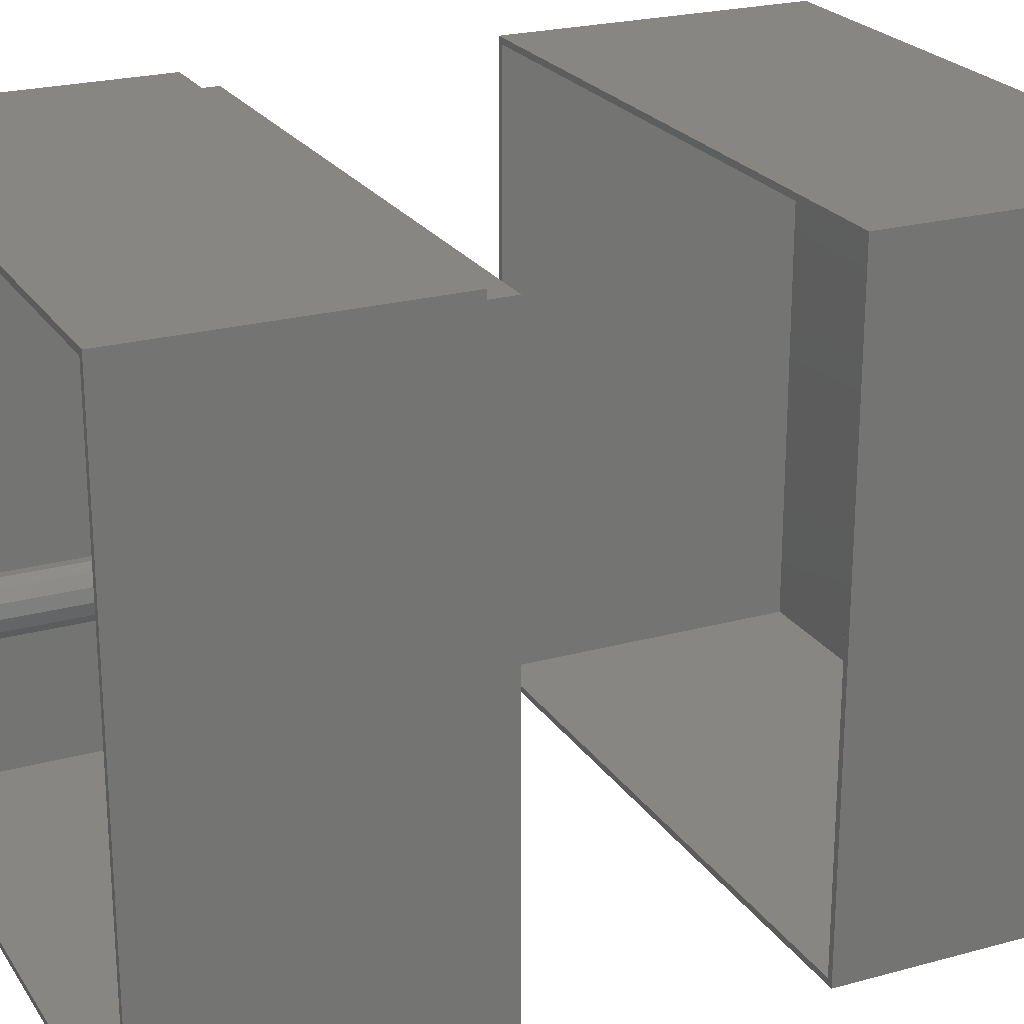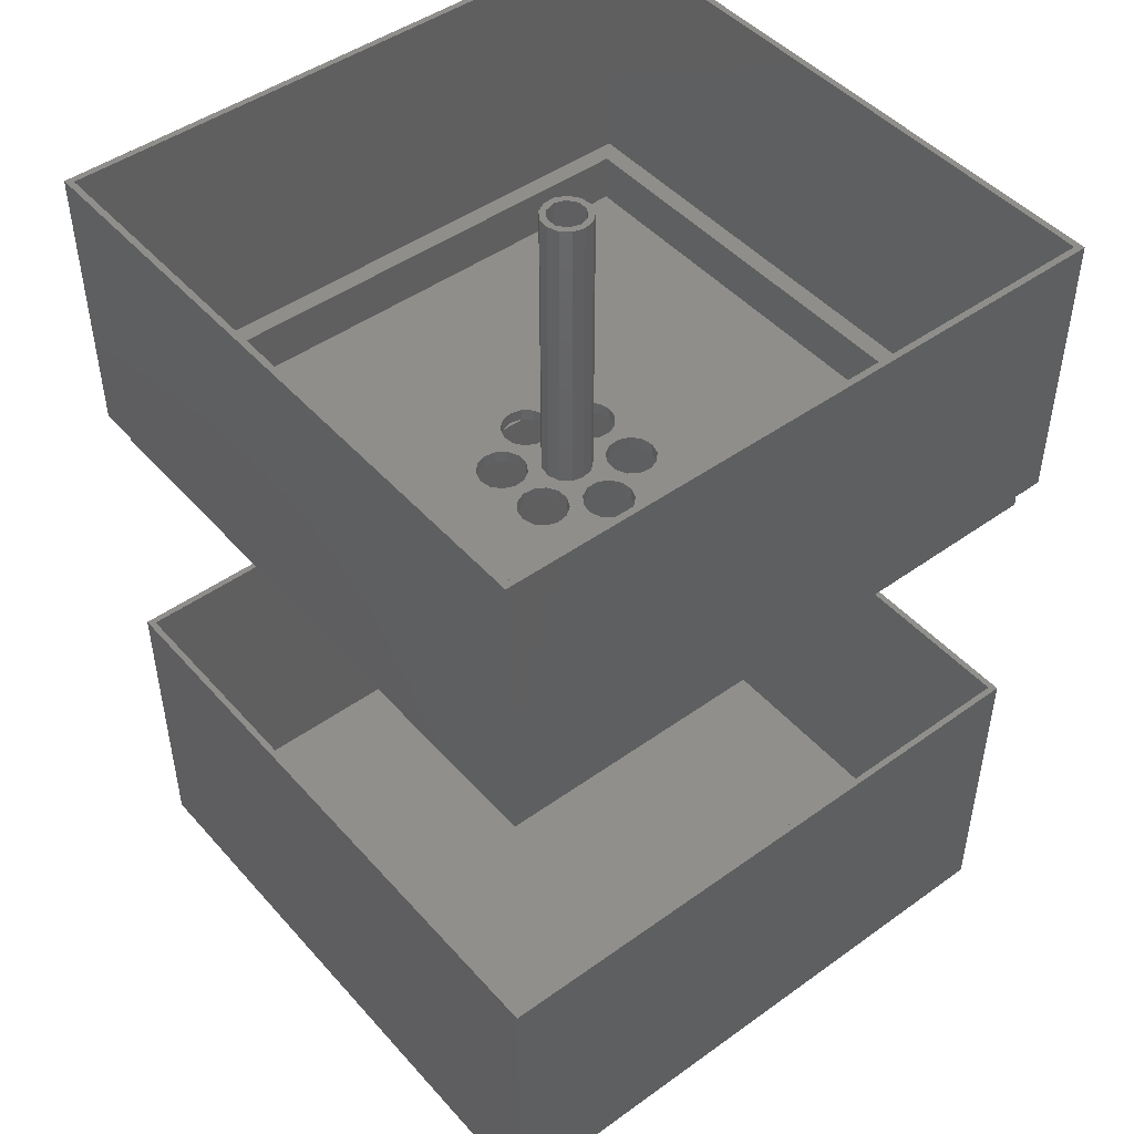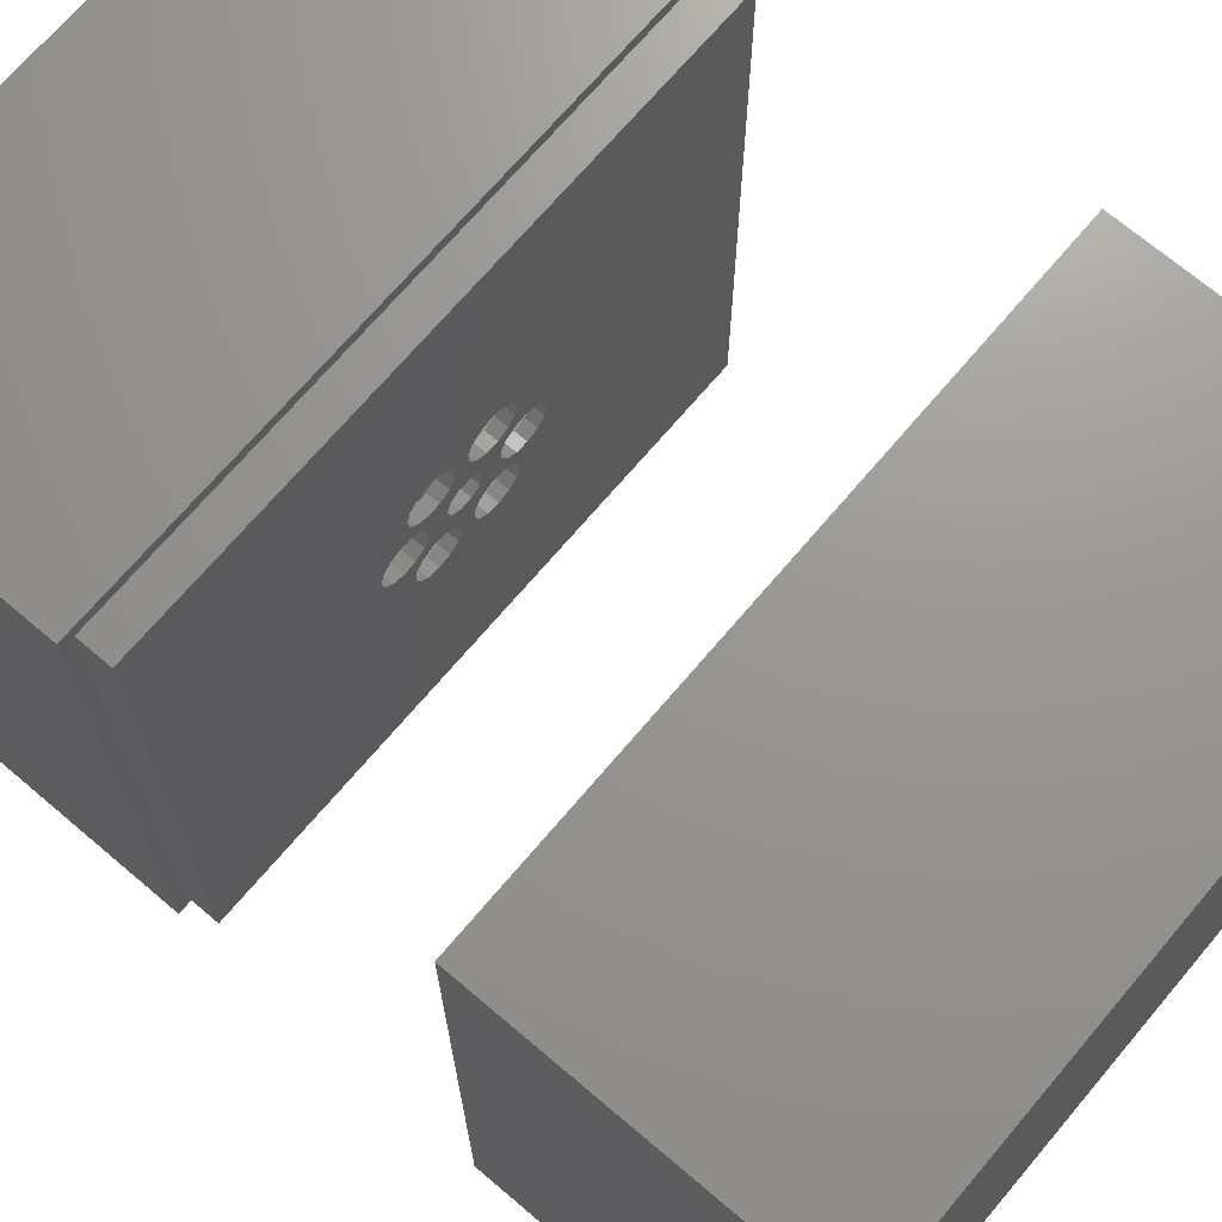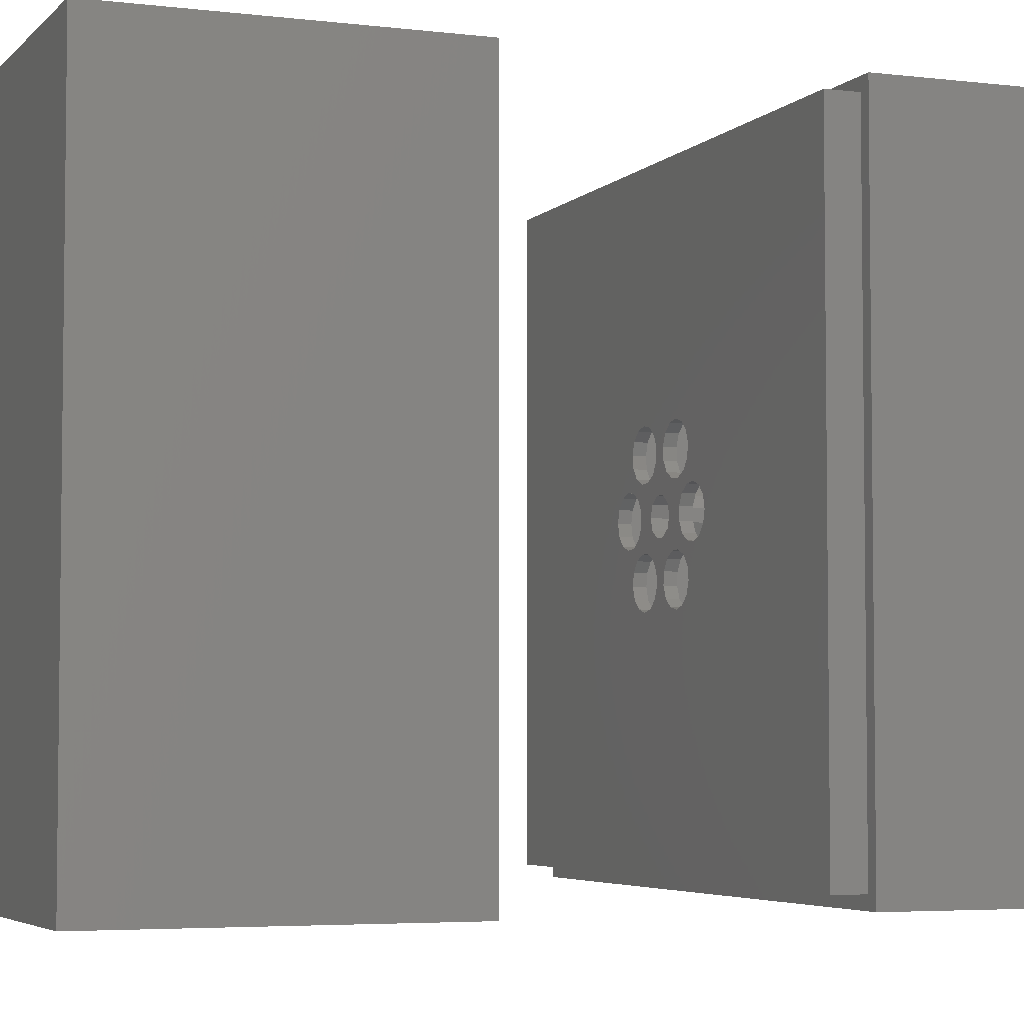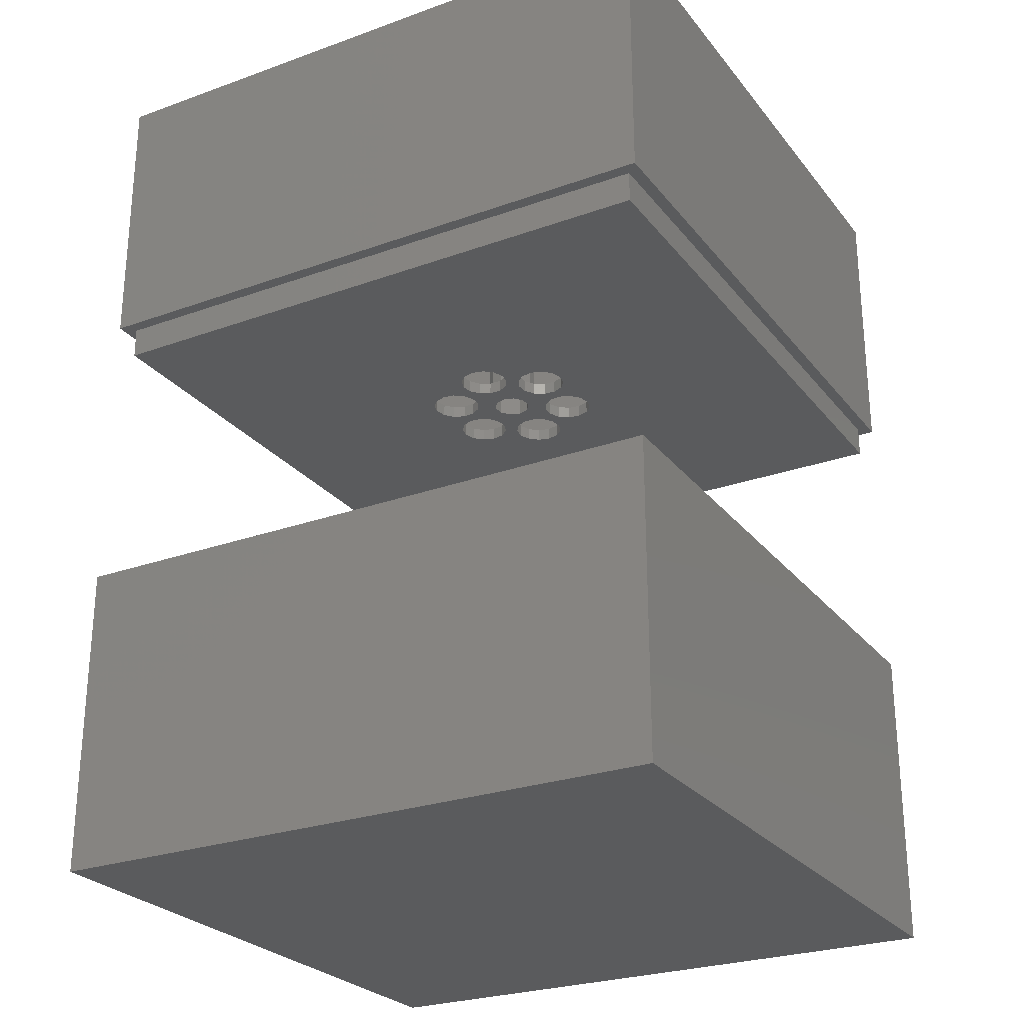
<metadata>
{"format":"stl","ext":"stl","renderer":"f3d","projection":"perspective","resolution":1024,"background":"white","views":[{"elev":23.1,"azim":65.0,"up":"+Y"},{"elev":46.9,"azim":50.9,"up":"+Z"},{"elev":70.4,"azim":130.3,"up":"+Y"},{"elev":-4.5,"azim":-111.5,"up":"+Y"},{"elev":-26.3,"azim":119.5,"up":"+Z"}]}
</metadata>
<code>
# stl→obj: 250 verts, 520 faces
v 100 0 50
v 100 100 0
v 100 100 50
v 100 0 0
v 99 99 50
v 1 99 50
v 0 100 50
v 1 1 50
v 99 1 50
v 0 0 50
v 0 0 0
v 0 100 0
v 99 1 1
v 99 99 1
v 1 99 1
v 1 1 1
v 100 0 142.5
v 100 100 97.5
v 100 100 142.5
v 100 0 97.5
v 99 99 142.5
v 1 99 142.5
v 0 100 142.5
v 1 1 142.5
v 99 1 142.5
v 0 0 142.5
v 98 2 97.5
v 2 2 97.5
v 0 0 97.5
v 2 98 97.5
v 98 98 97.5
v 0 100 97.5
v 99 1 102.5
v 99 99 102.5
v 1 99 102.5
v 1 1 102.5
v 98 98 92.5
v 98 2 92.5
v 46.11 54.82 92.5
v 43.88 50.96 92.5
v 44.2 54.74 92.5
v 42.99 52.65 92.5
v 42.47 55.56 92.5
v 41.42 53.74 92.5
v 41.32 57.09 92.5
v 39.52 53.97 92.5
v 41.01 58.98 92.5
v 51.21 57.39 92.5
v 48.79 57.39 92.5
v 48.95 59.3 92.5
v 52.23 55.78 92.5
v 47.77 55.78 92.5
v 49.07 52.85 92.5
v 47.57 51.76 92.5
v 47 50 92.5
v 43.88 49.04 92.5
v 47.57 48.24 92.5
v 46.11 45.18 92.5
v 44.2 45.26 92.5
v 42.99 47.35 92.5
v 42.47 44.44 92.5
v 41.42 46.26 92.5
v 41.32 42.91 92.5
v 39.52 46.03 92.5
v 41.01 41.02 92.5
v 47.77 44.22 92.5
v 52.23 44.22 92.5
v 48.79 42.61 92.5
v 49.07 47.15 92.5
v 56.12 50.96 92.5
v 52.43 51.76 92.5
v 53.89 54.82 92.5
v 50.93 52.85 92.5
v 60.48 53.97 92.5
v 58.68 57.09 92.5
v 58.99 58.98 92.5
v 58.58 53.74 92.5
v 57.53 55.56 92.5
v 57.01 52.65 92.5
v 55.8 54.74 92.5
v 53 50 92.5
v 56.12 49.04 92.5
v 52.43 48.24 92.5
v 55.8 45.26 92.5
v 53.89 45.18 92.5
v 50.93 47.15 92.5
v 51.21 42.61 92.5
v 48.95 40.7 92.5
v 51.05 40.7 92.5
v 64 50 92.5
v 63.54 48.14 92.5
v 58.38 39.2 92.5
v 62.27 46.71 92.5
v 58.99 41.02 92.5
v 60.48 46.03 92.5
v 57 37.88 92.5
v 55.16 37.34 92.5
v 44.84 37.34 92.5
v 51.8 38.94 92.5
v 48.2 38.94 92.5
v 53.29 37.73 92.5
v 46.71 37.73 92.5
v 2 2 92.5
v 37.73 46.71 92.5
v 41.62 39.2 92.5
v 36.46 48.14 92.5
v 36 50 92.5
v 43 37.88 92.5
v 63.54 51.86 92.5
v 58.38 60.8 92.5
v 62.27 53.29 92.5
v 57 62.12 92.5
v 55.16 62.66 92.5
v 44.84 62.66 92.5
v 53.29 62.27 92.5
v 51.05 59.3 92.5
v 51.8 61.06 92.5
v 48.2 61.06 92.5
v 46.71 62.27 92.5
v 2 98 92.5
v 43 62.12 92.5
v 37.73 53.29 92.5
v 41.62 60.8 92.5
v 36.46 51.86 92.5
v 58.68 42.91 92.5
v 58.58 46.26 92.5
v 57.53 44.44 92.5
v 57.01 47.35 92.5
v 96 96 102.5
v 4 96 102.5
v 4 4 102.5
v 96 4 102.5
v 96 4 94.5
v 96 96 94.5
v 42.99 47.35 94.5
v 47.01 47.35 94.5
v 43.88 49.04 94.5
v 44.2 45.26 94.5
v 42.47 44.44 94.5
v 41.42 46.26 94.5
v 41.32 42.91 94.5
v 39.52 46.03 94.5
v 41.01 41.02 94.5
v 51.21 42.61 94.5
v 48.79 42.61 94.5
v 48.95 40.7 94.5
v 47.77 44.22 94.5
v 50.48 46.03 94.5
v 48.58 46.26 94.5
v 46.11 45.18 94.5
v 46.12 49.04 94.5
v 46.12 50.96 94.5
v 43.88 50.96 94.5
v 46.11 54.82 94.5
v 44.2 54.74 94.5
v 42.99 52.65 94.5
v 42.47 55.56 94.5
v 41.42 53.74 94.5
v 41.32 57.09 94.5
v 39.52 53.97 94.5
v 41.01 58.98 94.5
v 51.21 57.39 94.5
v 48.79 57.39 94.5
v 50.48 53.97 94.5
v 47.77 55.78 94.5
v 48.58 53.74 94.5
v 47.01 52.65 94.5
v 56.12 49.04 94.5
v 53.89 45.18 94.5
v 55.8 45.26 94.5
v 53.54 48.14 94.5
v 52.27 46.71 94.5
v 52.23 44.22 94.5
v 60.48 46.03 94.5
v 58.68 42.91 94.5
v 58.99 41.02 94.5
v 58.58 46.26 94.5
v 57.53 44.44 94.5
v 57.01 47.35 94.5
v 54 50 94.5
v 56.12 50.96 94.5
v 53.54 51.86 94.5
v 55.8 54.74 94.5
v 53.89 54.82 94.5
v 52.27 53.29 94.5
v 52.23 55.78 94.5
v 48.95 59.3 94.5
v 51.05 59.3 94.5
v 64 50 94.5
v 63.54 51.86 94.5
v 58.38 60.8 94.5
v 62.27 53.29 94.5
v 58.99 58.98 94.5
v 60.48 53.97 94.5
v 57 62.12 94.5
v 55.16 62.66 94.5
v 44.84 62.66 94.5
v 51.8 61.06 94.5
v 48.2 61.06 94.5
v 53.29 62.27 94.5
v 46.71 62.27 94.5
v 4 96 94.5
v 37.73 53.29 94.5
v 41.62 60.8 94.5
v 36.46 51.86 94.5
v 36 50 94.5
v 43 62.12 94.5
v 63.54 48.14 94.5
v 58.38 39.2 94.5
v 62.27 46.71 94.5
v 57 37.88 94.5
v 55.16 37.34 94.5
v 44.84 37.34 94.5
v 53.29 37.73 94.5
v 51.05 40.7 94.5
v 51.8 38.94 94.5
v 48.2 38.94 94.5
v 46.71 37.73 94.5
v 4 4 94.5
v 43 37.88 94.5
v 37.73 46.71 94.5
v 41.62 39.2 94.5
v 36.46 48.14 94.5
v 58.68 57.09 94.5
v 58.58 53.74 94.5
v 57.53 55.56 94.5
v 57.01 52.65 94.5
v 47.01 52.65 142.5
v 48.58 53.74 142.5
v 53.54 51.86 142.5
v 52.27 53.29 142.5
v 54 50 142.5
v 46.12 50.96 142.5
v 46.12 49.04 142.5
v 53.54 48.14 142.5
v 50.48 46.03 142.5
v 48.58 46.26 142.5
v 52.27 46.71 142.5
v 50.48 53.97 142.5
v 47.01 47.35 142.5
v 53 50 142.5
v 52.43 51.76 142.5
v 50.93 52.85 142.5
v 49.07 52.85 142.5
v 47.57 51.76 142.5
v 47 50 142.5
v 52.43 48.24 142.5
v 50.93 47.15 142.5
v 49.07 47.15 142.5
v 47.57 48.24 142.5
f 1 2 3
f 2 1 4
f 3 5 1
f 3 6 5
f 6 7 8
f 7 6 3
f 9 1 5
f 8 1 9
f 8 10 1
f 10 8 7
f 11 2 4
f 2 11 12
f 11 7 12
f 7 11 10
f 2 7 3
f 7 2 12
f 11 1 10
f 1 11 4
f 13 5 14
f 5 13 9
f 15 13 14
f 13 15 16
f 8 15 6
f 15 8 16
f 15 5 6
f 5 15 14
f 13 8 9
f 8 13 16
f 17 18 19
f 18 17 20
f 19 21 17
f 19 22 21
f 22 23 24
f 23 22 19
f 25 17 21
f 24 17 25
f 24 26 17
f 26 24 23
f 20 27 18
f 20 28 27
f 28 29 30
f 29 28 20
f 31 18 27
f 30 18 31
f 30 32 18
f 32 30 29
f 29 23 32
f 23 29 26
f 18 23 19
f 23 18 32
f 29 17 26
f 17 29 20
f 33 21 34
f 21 33 25
f 24 35 22
f 35 24 36
f 35 21 22
f 21 35 34
f 33 24 25
f 24 33 36
f 27 37 31
f 37 27 38
f 39 40 41
f 42 41 40
f 42 43 41
f 44 43 42
f 44 45 43
f 46 45 44
f 45 46 47
f 48 49 50
f 51 52 49
f 39 53 54
f 40 55 56
f 57 56 55
f 53 39 52
f 56 58 59
f 55 40 54
f 40 39 54
f 59 60 56
f 61 60 59
f 61 62 60
f 63 62 61
f 64 63 65
f 63 64 62
f 66 67 68
f 67 66 69
f 58 69 66
f 69 58 57
f 56 57 58
f 70 71 72
f 73 72 71
f 72 73 51
f 52 51 53
f 53 51 73
f 74 75 76
f 77 75 74
f 77 78 75
f 79 78 77
f 80 79 70
f 79 80 78
f 81 82 83
f 83 84 85
f 71 70 81
f 70 72 80
f 82 81 70
f 86 85 67
f 68 67 87
f 85 86 83
f 88 87 89
f 38 90 37
f 38 91 90
f 92 91 38
f 91 92 93
f 93 94 95
f 93 92 94
f 38 96 92
f 38 97 96
f 98 97 38
f 67 69 86
f 68 87 88
f 99 88 89
f 100 99 101
f 97 98 101
f 99 100 88
f 101 102 100
f 101 98 102
f 103 98 38
f 65 104 64
f 105 104 65
f 105 106 104
f 106 103 107
f 105 103 106
f 108 103 105
f 98 103 108
f 109 37 90
f 110 109 111
f 76 111 74
f 110 111 76
f 109 110 37
f 112 37 110
f 113 37 112
f 114 113 115
f 51 49 48
f 48 50 116
f 50 117 116
f 118 117 50
f 117 118 115
f 119 115 118
f 114 115 119
f 113 114 37
f 120 114 121
f 122 47 46
f 122 123 47
f 124 123 122
f 120 107 103
f 107 120 124
f 114 120 37
f 123 120 121
f 124 120 123
f 125 95 94
f 125 126 95
f 127 126 125
f 127 128 126
f 84 128 127
f 83 82 84
f 128 84 82
f 103 30 120
f 30 103 28
f 37 30 31
f 30 37 120
f 103 27 28
f 27 103 38
f 34 129 33
f 34 130 129
f 130 35 131
f 35 130 34
f 132 33 129
f 131 33 132
f 131 36 33
f 36 131 35
f 133 129 134
f 129 133 132
f 135 136 137
f 136 135 138
f 135 139 138
f 140 139 135
f 140 141 139
f 142 141 140
f 141 142 143
f 144 145 146
f 147 148 149
f 148 147 145
f 150 149 136
f 137 136 151
f 149 150 147
f 152 153 151
f 153 154 155
f 137 151 153
f 136 138 150
f 155 156 153
f 157 156 155
f 157 158 156
f 159 158 157
f 160 159 161
f 159 160 158
f 162 163 164
f 165 164 163
f 164 165 166
f 154 166 165
f 166 154 167
f 167 153 152
f 153 167 154
f 168 169 170
f 168 171 169
f 172 169 171
f 172 173 169
f 148 173 172
f 145 144 148
f 173 148 144
f 174 175 176
f 177 175 174
f 177 178 175
f 179 178 177
f 170 179 168
f 179 170 178
f 180 181 182
f 171 168 180
f 182 183 184
f 181 180 168
f 184 185 182
f 186 185 184
f 164 186 162
f 186 164 185
f 187 162 188
f 134 189 133
f 134 190 189
f 191 190 134
f 190 191 192
f 192 193 194
f 192 191 193
f 134 195 191
f 134 196 195
f 197 196 134
f 163 162 187
f 198 187 188
f 199 198 200
f 196 197 200
f 198 199 187
f 200 201 199
f 200 197 201
f 202 197 134
f 161 203 160
f 204 203 161
f 204 205 203
f 205 202 206
f 204 202 205
f 207 202 204
f 197 202 207
f 208 133 189
f 209 208 210
f 176 210 174
f 209 210 176
f 208 209 133
f 211 133 209
f 212 133 211
f 213 212 214
f 144 146 215
f 146 216 215
f 217 216 146
f 216 217 214
f 218 214 217
f 213 214 218
f 212 213 133
f 219 213 220
f 221 143 142
f 221 222 143
f 223 222 221
f 219 206 202
f 206 219 223
f 213 219 133
f 222 219 220
f 223 219 222
f 224 194 193
f 224 225 194
f 226 225 224
f 226 227 225
f 183 227 226
f 227 182 181
f 182 227 183
f 131 202 130
f 202 131 219
f 202 129 130
f 129 202 134
f 133 131 132
f 131 133 219
f 79 225 227
f 225 79 77
f 109 192 111
f 192 109 190
f 90 190 109
f 190 90 189
f 168 70 181
f 70 168 82
f 181 79 227
f 79 181 70
f 74 192 194
f 192 74 111
f 91 189 90
f 189 91 208
f 95 177 174
f 177 95 126
f 93 208 91
f 208 93 210
f 93 174 210
f 174 93 95
f 77 194 225
f 194 77 74
f 126 179 177
f 179 126 128
f 179 82 168
f 82 179 128
f 188 117 198
f 117 188 116
f 115 196 200
f 196 115 113
f 113 195 196
f 195 113 112
f 117 200 198
f 200 117 115
f 75 193 76
f 193 75 224
f 162 116 188
f 116 162 48
f 78 183 226
f 183 78 80
f 78 224 75
f 224 78 226
f 186 48 162
f 48 186 51
f 80 184 183
f 184 80 72
f 76 191 110
f 191 76 193
f 72 186 184
f 186 72 51
f 112 191 195
f 191 112 110
f 161 123 204
f 123 161 47
f 123 207 204
f 207 123 121
f 39 155 154
f 155 39 41
f 157 45 159
f 45 157 43
f 52 154 165
f 154 52 39
f 50 199 118
f 199 50 187
f 41 157 155
f 157 41 43
f 114 201 197
f 201 114 119
f 119 199 201
f 199 119 118
f 121 197 207
f 197 121 114
f 159 47 161
f 47 159 45
f 49 187 50
f 187 49 163
f 52 163 49
f 163 52 165
f 60 140 135
f 140 60 62
f 56 153 40
f 153 56 137
f 223 107 206
f 107 223 106
f 62 142 140
f 142 62 64
f 221 106 223
f 106 221 104
f 46 158 160
f 158 46 44
f 205 122 203
f 122 205 124
f 60 137 56
f 137 60 135
f 122 160 203
f 160 122 46
f 206 124 205
f 124 206 107
f 64 221 142
f 221 64 104
f 44 156 158
f 156 44 42
f 40 156 42
f 156 40 153
f 100 146 88
f 146 100 217
f 68 147 66
f 147 68 145
f 98 220 213
f 220 98 108
f 88 145 68
f 145 88 146
f 141 61 139
f 61 141 63
f 222 65 143
f 65 222 105
f 108 222 220
f 222 108 105
f 102 213 218
f 213 102 98
f 143 63 141
f 63 143 65
f 59 150 138
f 150 59 58
f 58 147 150
f 147 58 66
f 61 138 139
f 138 61 59
f 100 218 217
f 218 100 102
f 92 211 209
f 211 92 96
f 96 212 211
f 212 96 97
f 94 175 125
f 175 94 176
f 92 176 94
f 176 92 209
f 216 89 215
f 89 216 99
f 67 169 173
f 169 67 85
f 84 178 170
f 178 84 127
f 97 214 212
f 214 97 101
f 101 216 214
f 216 101 99
f 125 178 127
f 178 125 175
f 85 170 169
f 170 85 84
f 215 87 144
f 87 215 89
f 144 67 173
f 67 144 87
f 166 228 229
f 228 166 167
f 230 185 231
f 185 230 182
f 232 182 230
f 182 232 180
f 151 233 152
f 233 151 234
f 152 228 167
f 228 152 233
f 235 180 232
f 180 235 171
f 149 236 237
f 236 149 148
f 238 171 235
f 171 238 172
f 148 238 236
f 238 148 172
f 164 229 239
f 229 164 166
f 185 239 231
f 239 185 164
f 136 237 240
f 237 136 149
f 136 234 151
f 234 136 240
f 241 232 230
f 232 241 235
f 230 242 241
f 231 242 230
f 231 243 242
f 239 243 231
f 239 244 243
f 229 244 239
f 228 244 229
f 244 228 245
f 233 245 228
f 245 233 246
f 247 235 241
f 247 238 235
f 248 238 247
f 248 236 238
f 249 236 248
f 249 237 236
f 240 249 250
f 249 240 237
f 234 250 246
f 234 246 233
f 250 234 240
f 250 55 246
f 55 250 57
f 73 242 243
f 242 73 71
f 81 242 71
f 242 81 241
f 53 243 244
f 243 53 73
f 69 250 249
f 250 69 57
f 83 241 81
f 241 83 247
f 54 244 245
f 244 54 53
f 86 249 248
f 249 86 69
f 83 248 247
f 248 83 86
f 246 54 245
f 54 246 55

</code>
